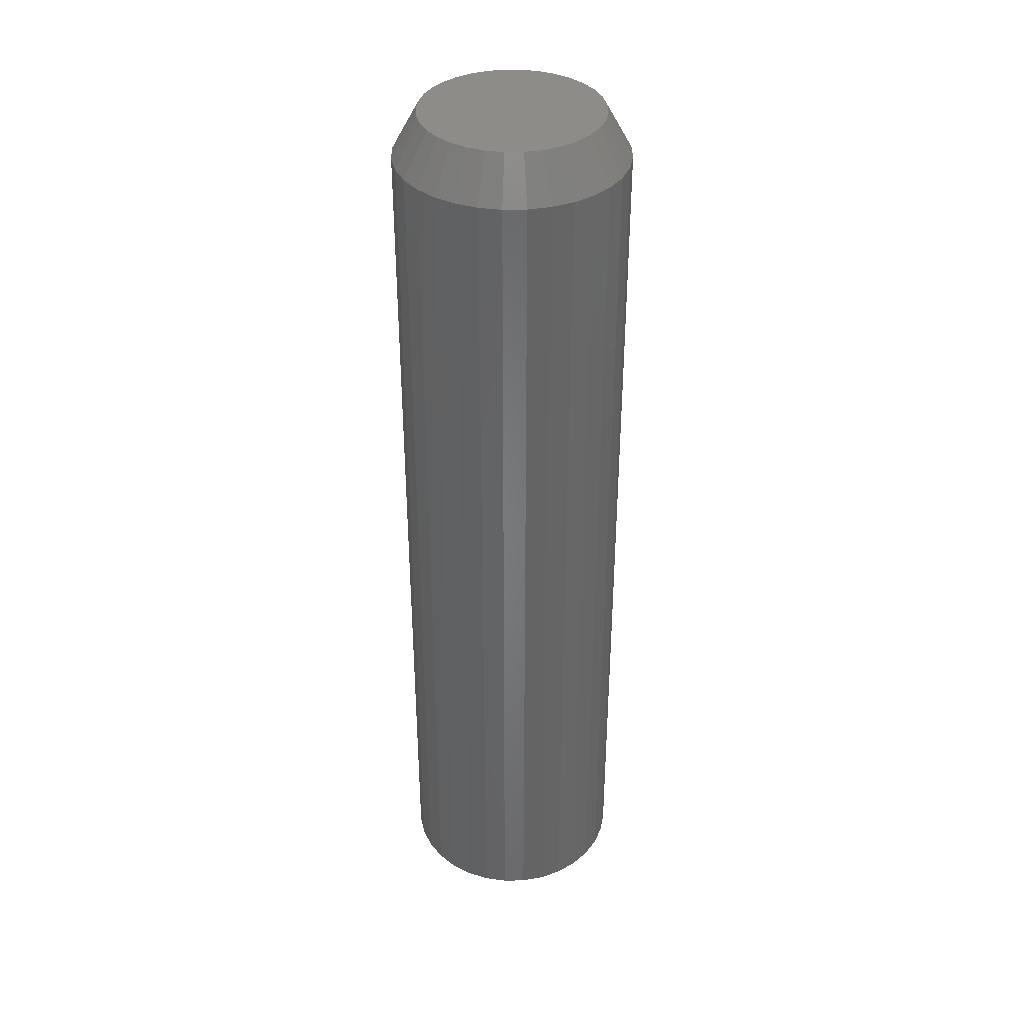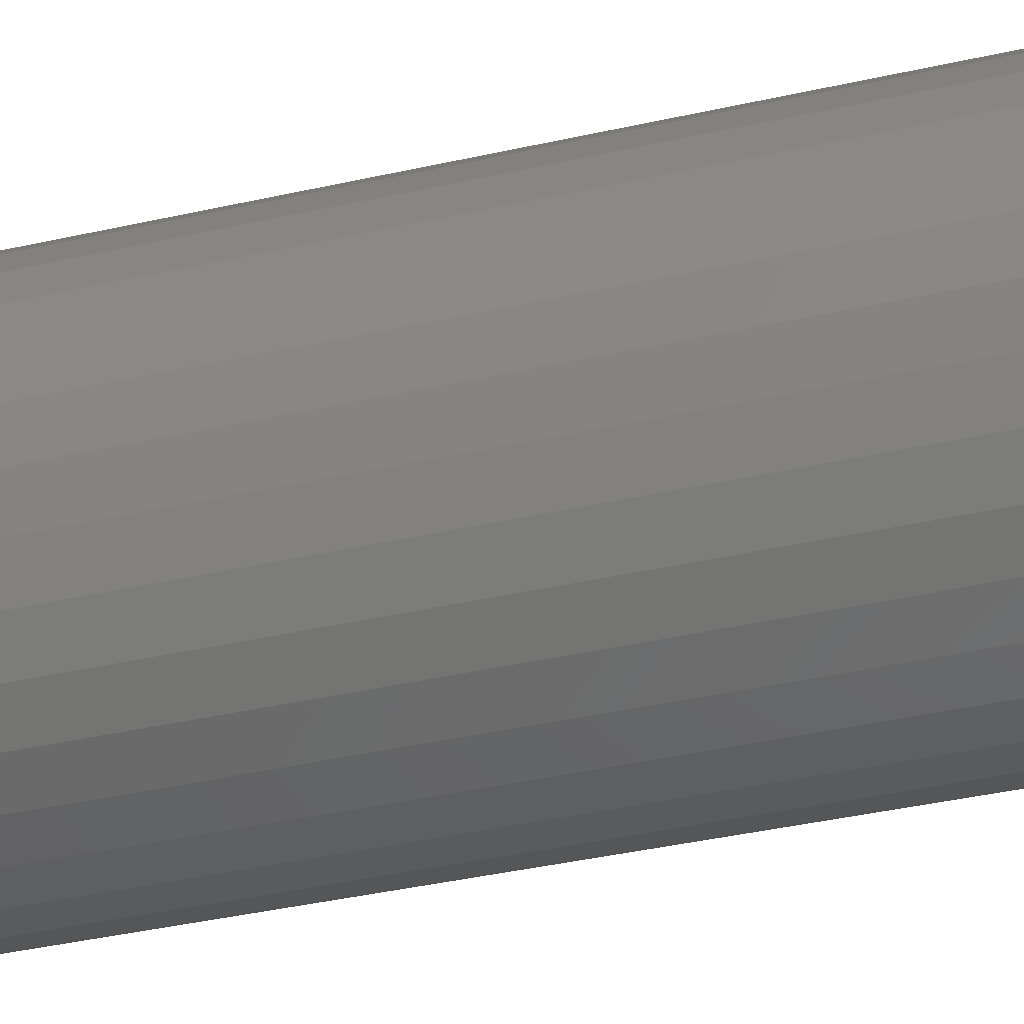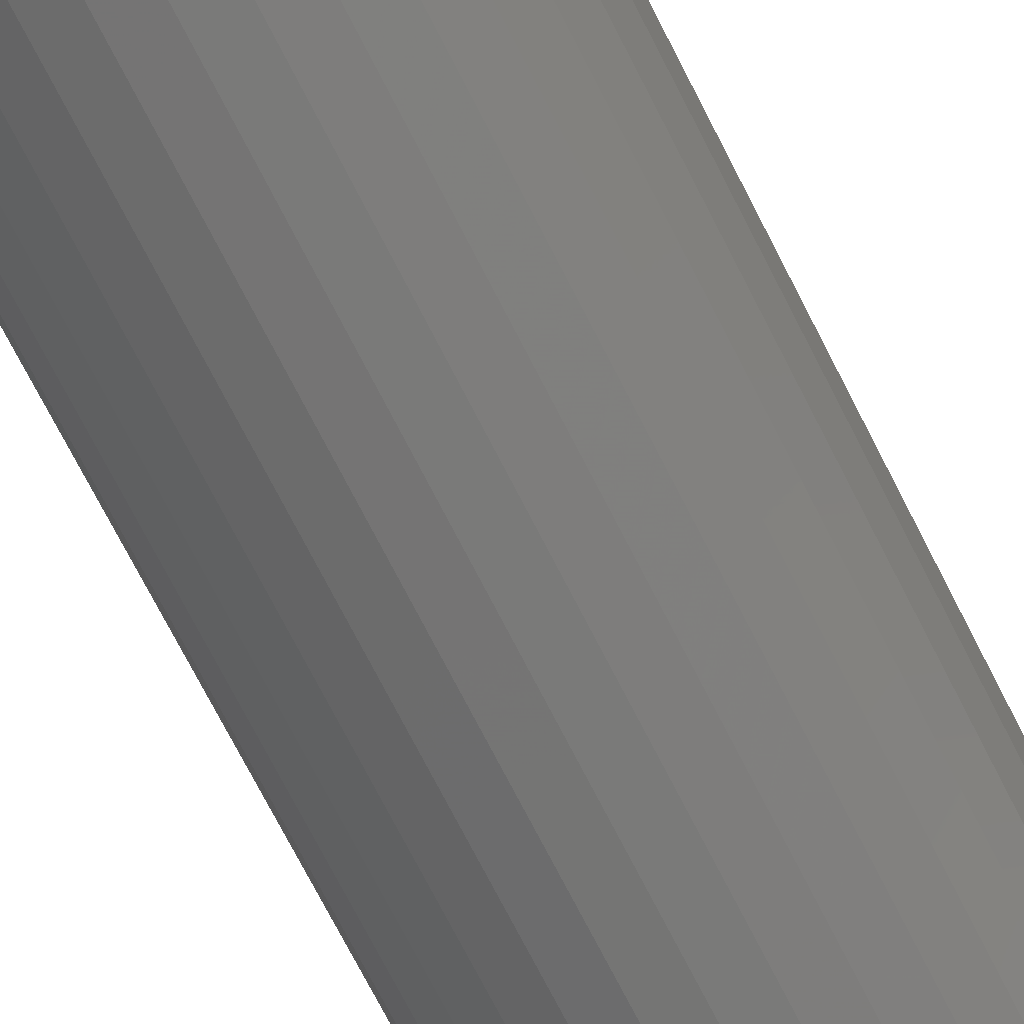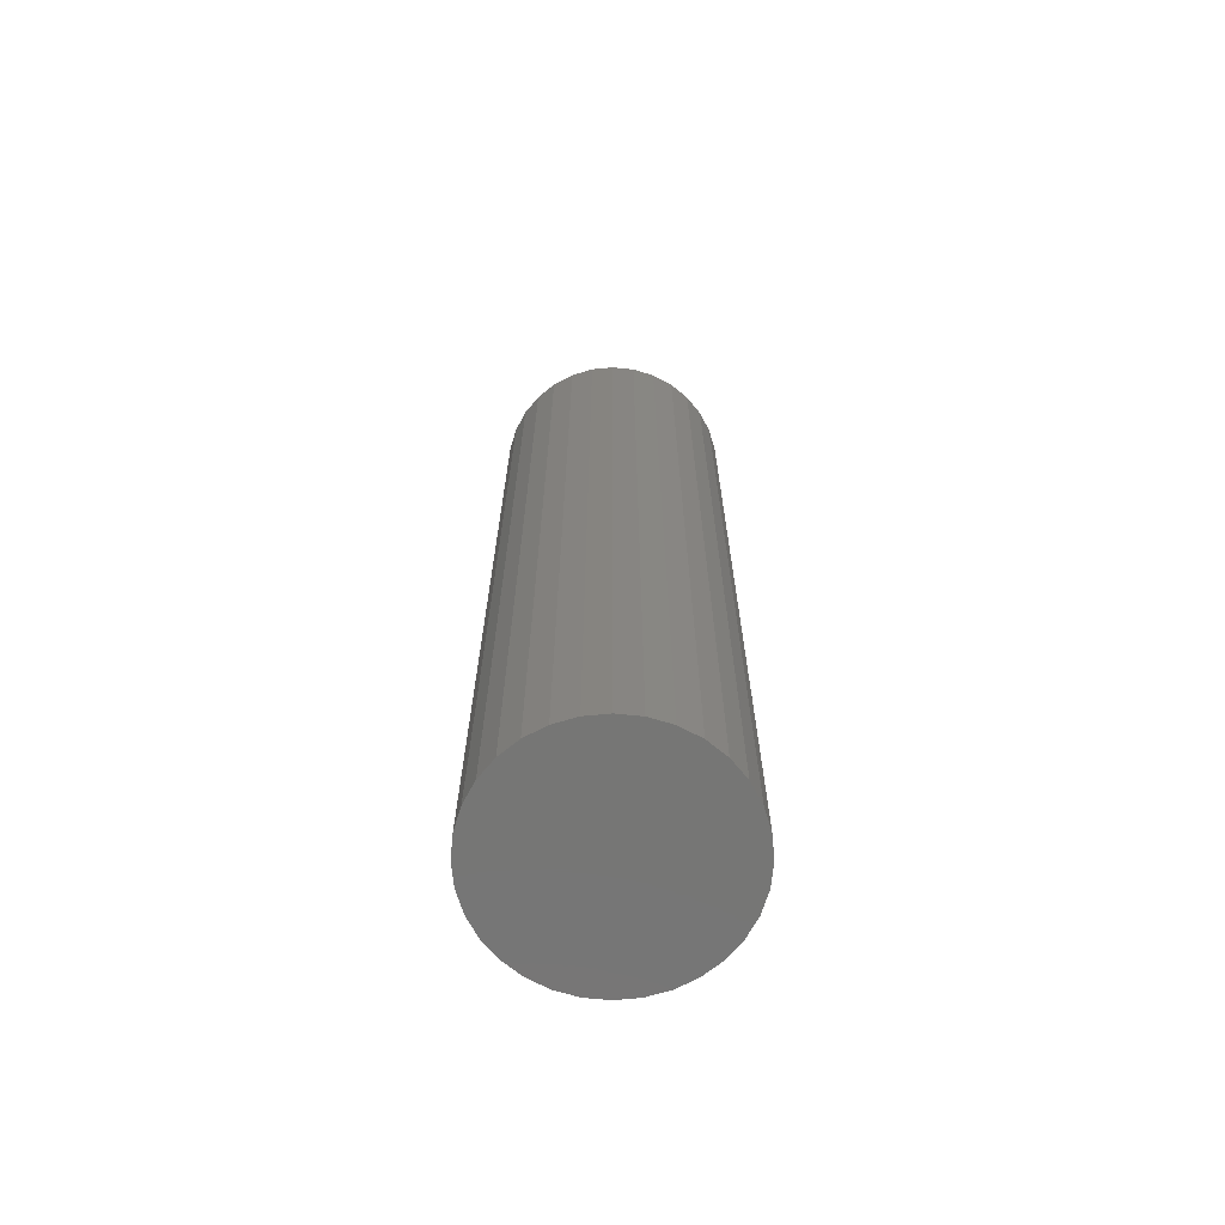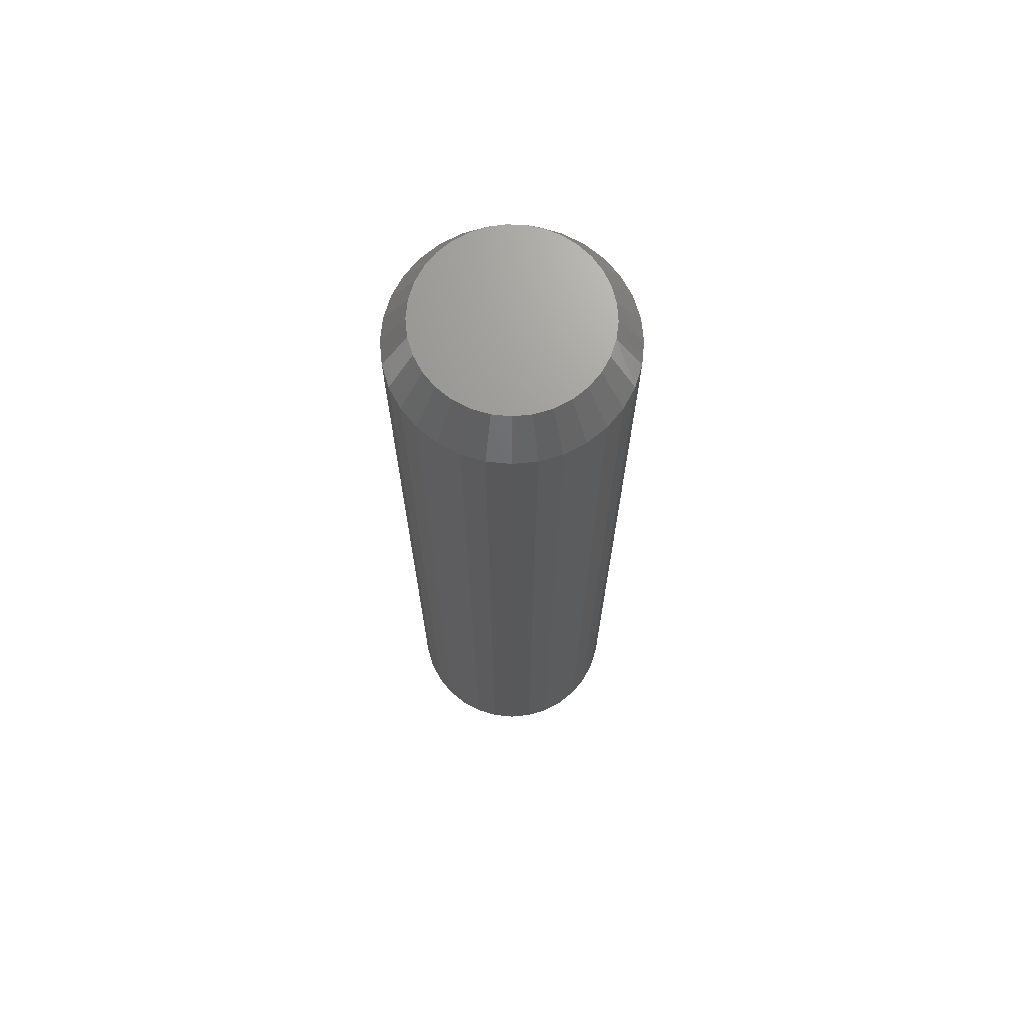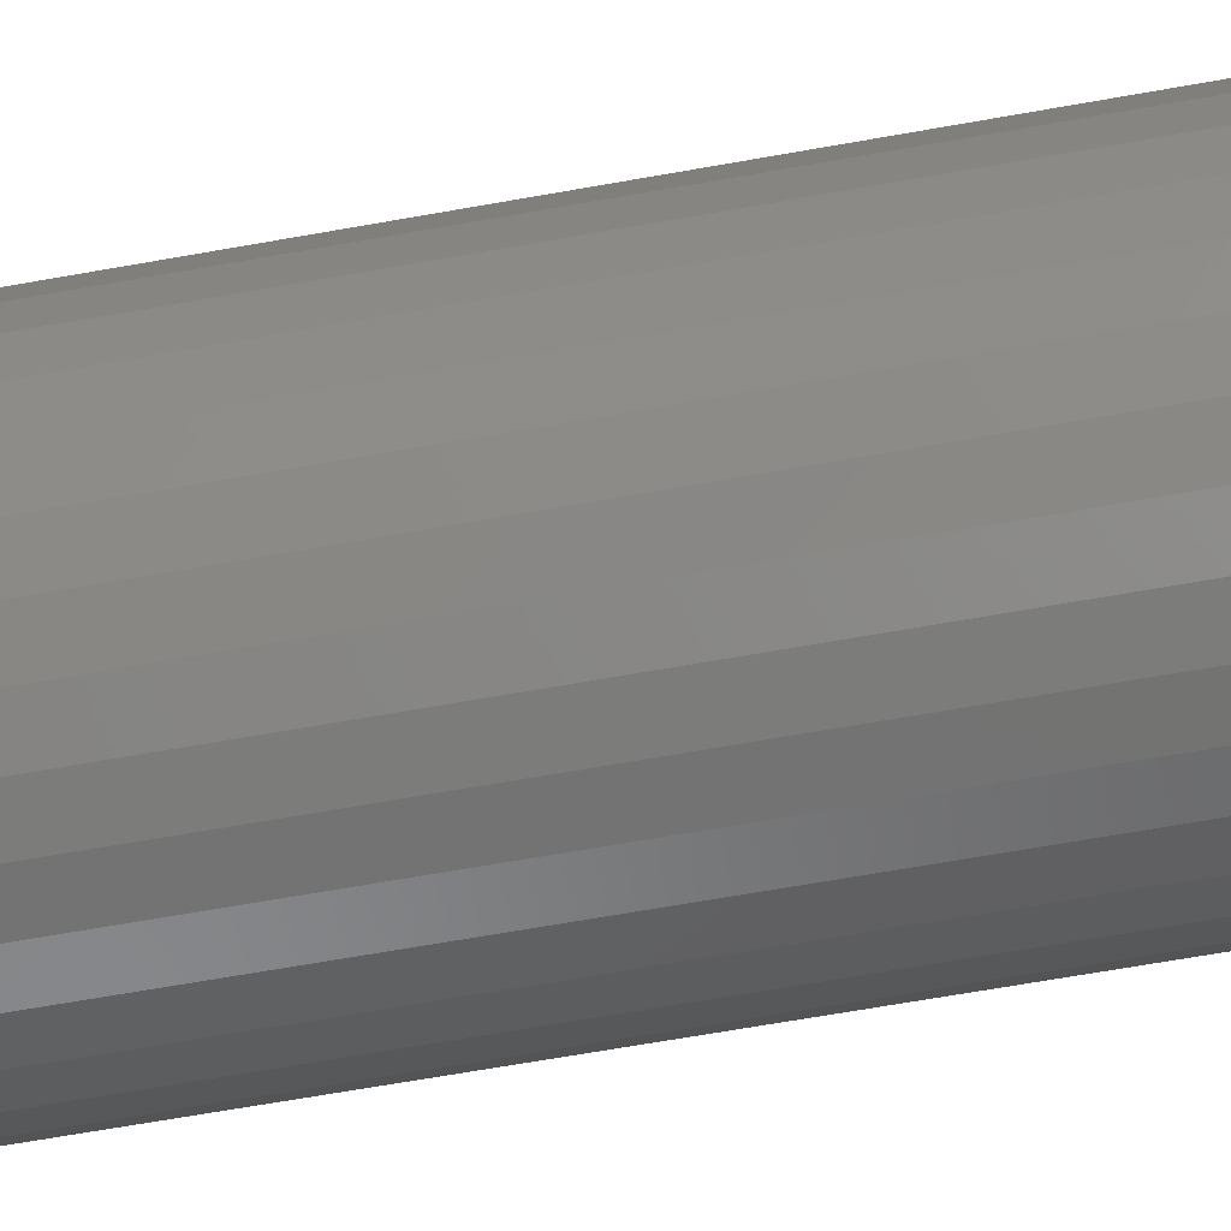
<metadata>
{"format":"stl","ext":"stl","renderer":"f3d","projection":"perspective","resolution":1024,"background":"white","views":[{"elev":37.5,"azim":128.1,"up":"+Y"},{"elev":-31.2,"azim":-70.9,"up":"+Z"},{"elev":-70.3,"azim":-153.3,"up":"+Z"},{"elev":-68.2,"azim":-33.9,"up":"+Y"},{"elev":69.8,"azim":-146.2,"up":"+Y"},{"elev":-59.4,"azim":-79.2,"up":"+Z"}]}
</metadata>
<code>
# stl→obj: 97 verts, 190 faces
v -0.03711 0.75 0.1371
v -0.01126 0.75 0.1419
v 0.01504 0.75 0.1419
v 0.04089 0.75 0.1371
v -0.06163 0.75 0.1276
v 0.06542 0.75 0.1276
v 0.0297 0.75 -0.1398
v -0.02591 0.75 -0.1398
v 0.05643 0.75 -0.1317
v 0.001891 0.75 -0.1425
v -0.05265 0.75 -0.1317
v -0.07729 0.75 -0.1185
v 0.08107 0.75 -0.1185
v -0.09888 0.75 -0.1008
v 0.1027 0.75 -0.1008
v -0.1166 0.75 -0.07918
v 0.1204 0.75 -0.07918
v -0.1298 0.75 -0.05454
v 0.1336 0.75 -0.05454
v -0.1379 0.75 -0.0278
v 0.1417 0.75 -0.0278
v -0.1406 0.75 -1.558e-06
v 0.1444 0.75 -9.982e-18
v -0.1382 0.75 0.02619
v 0.142 0.75 0.02619
v -0.131 0.75 0.05148
v 0.1348 0.75 0.05148
v -0.1193 0.75 0.07502
v 0.1231 0.75 0.07503
v -0.1034 0.75 0.09601
v 0.1072 0.75 0.09601
v -0.08399 0.75 0.1137
v 0.08778 0.75 0.1137
v 0.1835 0.6797 -6.671e-17
v 0.1835 -0.75 -2.224e-17
v 0.18 0.6797 -0.03542
v 0.18 -0.75 -0.03542
v 0.1696 0.6797 -0.06949
v 0.1696 -0.75 -0.06949
v 0.1529 0.6797 -0.1009
v 0.1529 -0.75 -0.1009
v 0.1303 0.6797 -0.1284
v 0.1303 -0.75 -0.1284
v 0.1028 0.6797 -0.151
v 0.1028 -0.75 -0.151
v 0.07138 0.6797 -0.1678
v 0.07138 -0.75 -0.1678
v 0.03732 0.6797 -0.1781
v 0.03732 -0.75 -0.1781
v 0.001891 0.6797 -0.1816
v 0.001891 -0.75 -0.1816
v -0.03353 0.6797 -0.1781
v -0.03353 -0.75 -0.1781
v -0.0676 0.6797 -0.1678
v -0.0676 -0.75 -0.1678
v -0.09899 0.6797 -0.151
v -0.09899 -0.75 -0.151
v -0.1265 0.6797 -0.1284
v -0.1265 -0.75 -0.1284
v -0.1491 0.6797 -0.1009
v -0.1491 -0.75 -0.1009
v -0.1659 0.6797 -0.06949
v -0.1659 -0.75 -0.06949
v -0.1762 0.6797 -0.03542
v -0.1762 -0.75 -0.03542
v -0.1797 0.6797 2.224e-17
v -0.1797 -0.75 2.224e-17
v -0.1762 0.6797 0.03542
v -0.1762 -0.75 0.03542
v -0.1659 0.6797 0.06949
v -0.1659 -0.75 0.06949
v -0.1491 0.6797 0.1009
v -0.1491 -0.75 0.1009
v -0.1265 0.6797 0.1284
v -0.1265 -0.75 0.1284
v -0.09899 0.6797 0.151
v -0.09899 -0.75 0.151
v -0.0676 0.6797 0.1678
v -0.0676 -0.75 0.1678
v -0.03353 0.6797 0.1781
v -0.03353 -0.75 0.1781
v 0.001891 0.6797 0.1816
v 0.001891 -0.75 0.1816
v 0.03732 0.6797 0.1781
v 0.03732 -0.75 0.1781
v 0.07138 0.6797 0.1678
v 0.07138 -0.75 0.1678
v 0.1028 0.6797 0.151
v 0.1028 -0.75 0.151
v 0.1303 0.6797 0.1284
v 0.1303 -0.75 0.1284
v 0.1529 0.6797 0.1009
v 0.1529 -0.75 0.1009
v 0.1696 0.6797 0.06949
v 0.1696 -0.75 0.06949
v 0.18 0.6797 0.03542
v 0.18 -0.75 0.03542
f 1 2 3
f 4 1 3
f 5 1 4
f 6 5 4
f 7 8 9
f 10 8 7
f 8 11 9
f 9 11 12
f 9 12 13
f 13 12 14
f 13 14 15
f 15 14 16
f 15 16 17
f 17 16 18
f 17 18 19
f 19 18 20
f 19 20 21
f 21 20 22
f 21 22 23
f 23 22 24
f 23 24 25
f 25 24 26
f 25 26 27
f 27 26 28
f 27 28 29
f 29 28 30
f 29 30 31
f 31 30 32
f 31 32 33
f 33 32 5
f 33 5 6
f 34 35 36
f 36 35 37
f 36 37 38
f 38 37 39
f 38 39 40
f 40 39 41
f 40 41 42
f 42 41 43
f 42 43 44
f 44 43 45
f 44 45 46
f 46 45 47
f 46 47 48
f 48 47 49
f 48 49 50
f 50 49 51
f 50 51 52
f 52 51 53
f 52 53 54
f 54 53 55
f 54 55 56
f 56 55 57
f 56 57 58
f 58 57 59
f 58 59 60
f 60 59 61
f 60 61 62
f 62 61 63
f 62 63 64
f 64 63 65
f 64 65 66
f 66 65 67
f 66 67 68
f 68 67 69
f 68 69 70
f 70 69 71
f 70 71 72
f 72 71 73
f 72 73 74
f 74 73 75
f 74 75 76
f 76 75 77
f 76 77 78
f 78 77 79
f 78 79 80
f 80 79 81
f 80 81 82
f 82 81 83
f 82 83 84
f 84 83 85
f 84 85 86
f 86 85 87
f 86 87 88
f 88 87 89
f 88 89 90
f 90 89 91
f 90 91 92
f 92 91 93
f 92 93 94
f 94 93 95
f 94 95 96
f 96 95 97
f 96 97 34
f 34 97 35
f 7 48 10
f 10 48 50
f 10 50 8
f 8 50 52
f 8 52 11
f 11 52 54
f 11 54 12
f 12 54 56
f 12 56 14
f 14 56 58
f 14 58 16
f 16 58 60
f 16 60 18
f 18 60 62
f 18 62 20
f 20 62 64
f 20 64 22
f 22 64 66
f 48 7 46
f 46 7 9
f 46 9 44
f 44 9 13
f 44 13 42
f 42 13 15
f 42 15 40
f 40 15 17
f 40 17 38
f 38 17 19
f 38 19 36
f 36 19 21
f 36 21 34
f 34 21 23
f 31 90 92
f 33 88 90
f 33 90 31
f 86 6 4
f 86 88 6
f 6 88 33
f 3 82 84
f 3 84 4
f 84 86 4
f 2 80 82
f 2 82 3
f 1 78 80
f 1 80 2
f 5 76 78
f 5 78 1
f 74 32 30
f 74 76 32
f 32 76 5
f 72 74 30
f 34 23 96
f 96 23 25
f 96 25 94
f 94 25 27
f 94 27 92
f 92 27 29
f 92 29 31
f 22 66 24
f 24 66 68
f 24 68 26
f 26 68 70
f 26 70 28
f 28 70 72
f 28 72 30
f 81 85 83
f 85 81 79
f 85 79 87
f 47 53 49
f 49 53 51
f 87 79 89
f 89 79 77
f 89 77 91
f 91 77 75
f 91 75 93
f 93 75 73
f 93 73 95
f 95 73 71
f 95 71 97
f 97 71 69
f 97 69 35
f 35 69 67
f 35 67 37
f 37 67 65
f 37 65 39
f 39 65 63
f 39 63 41
f 41 63 61
f 41 61 43
f 43 61 59
f 43 59 45
f 45 59 57
f 45 57 47
f 47 57 55
f 47 55 53

</code>
